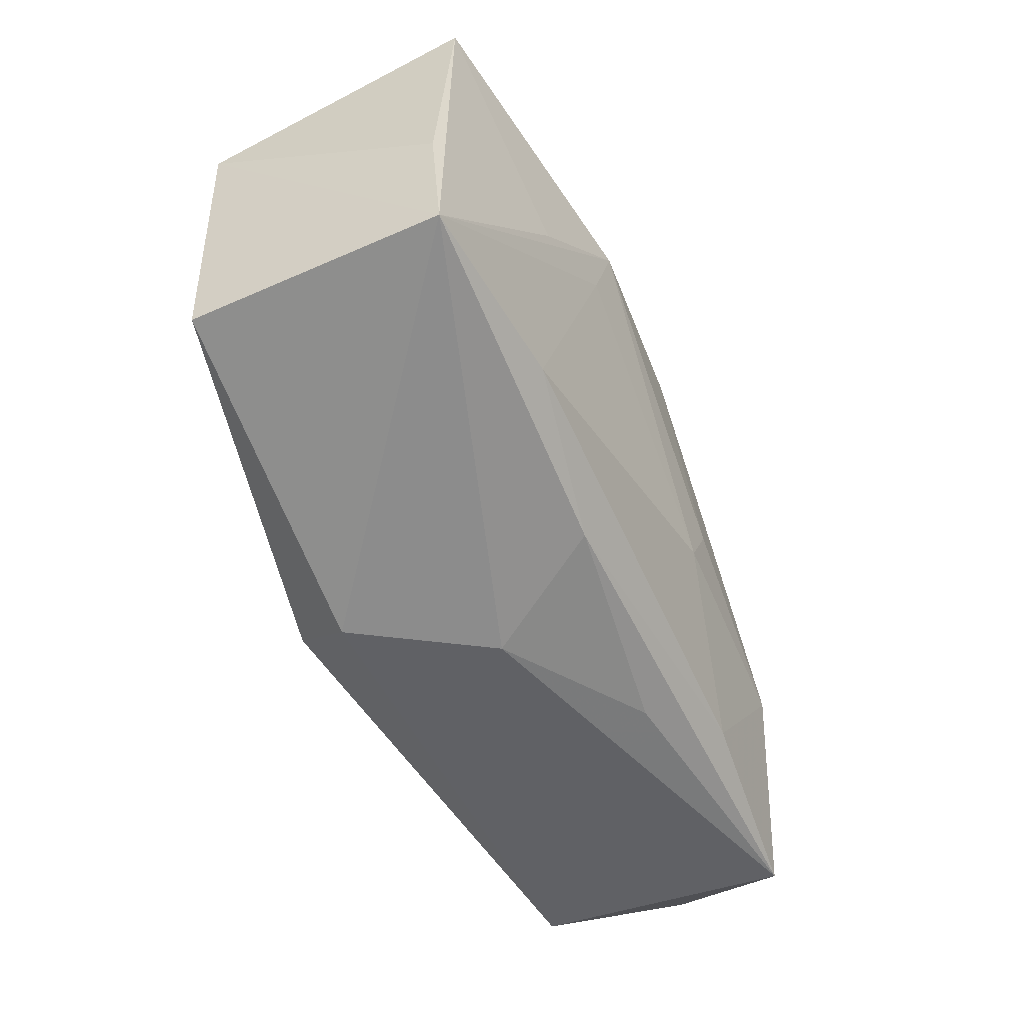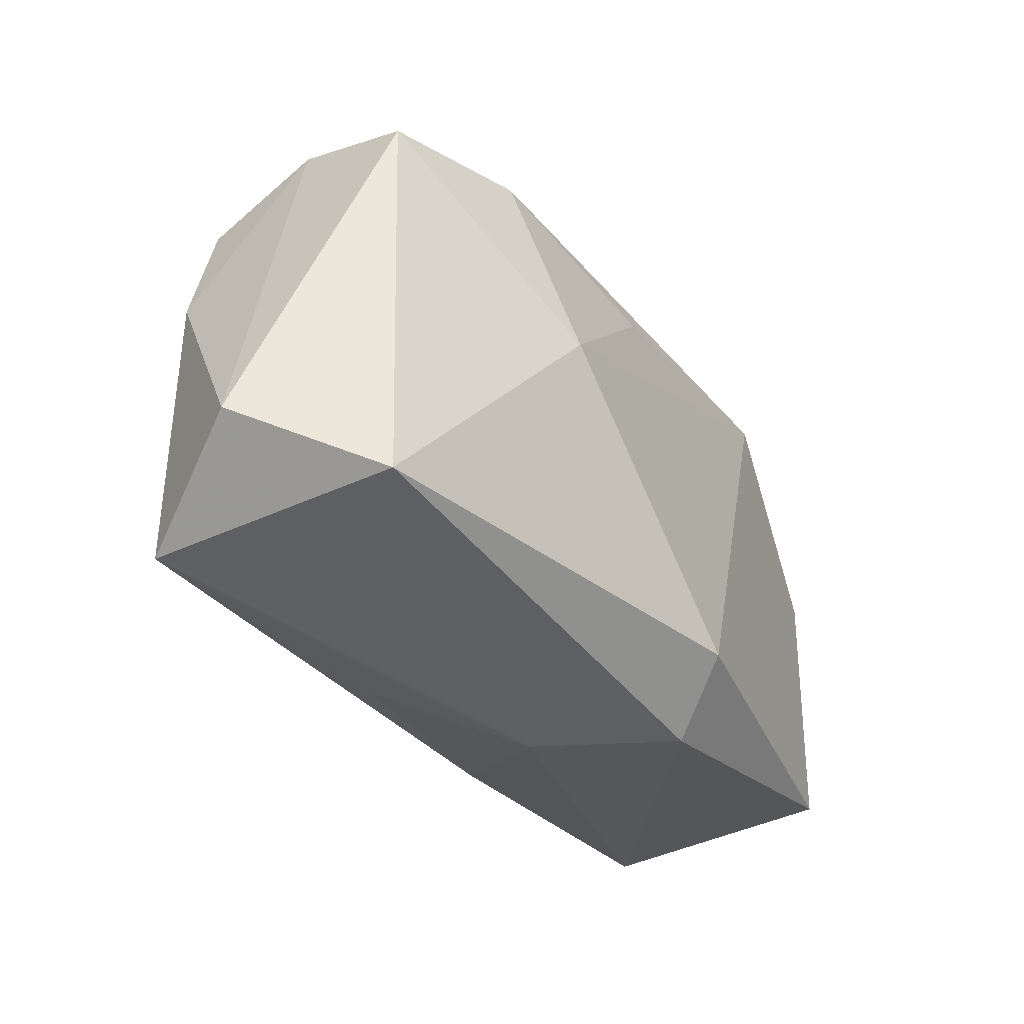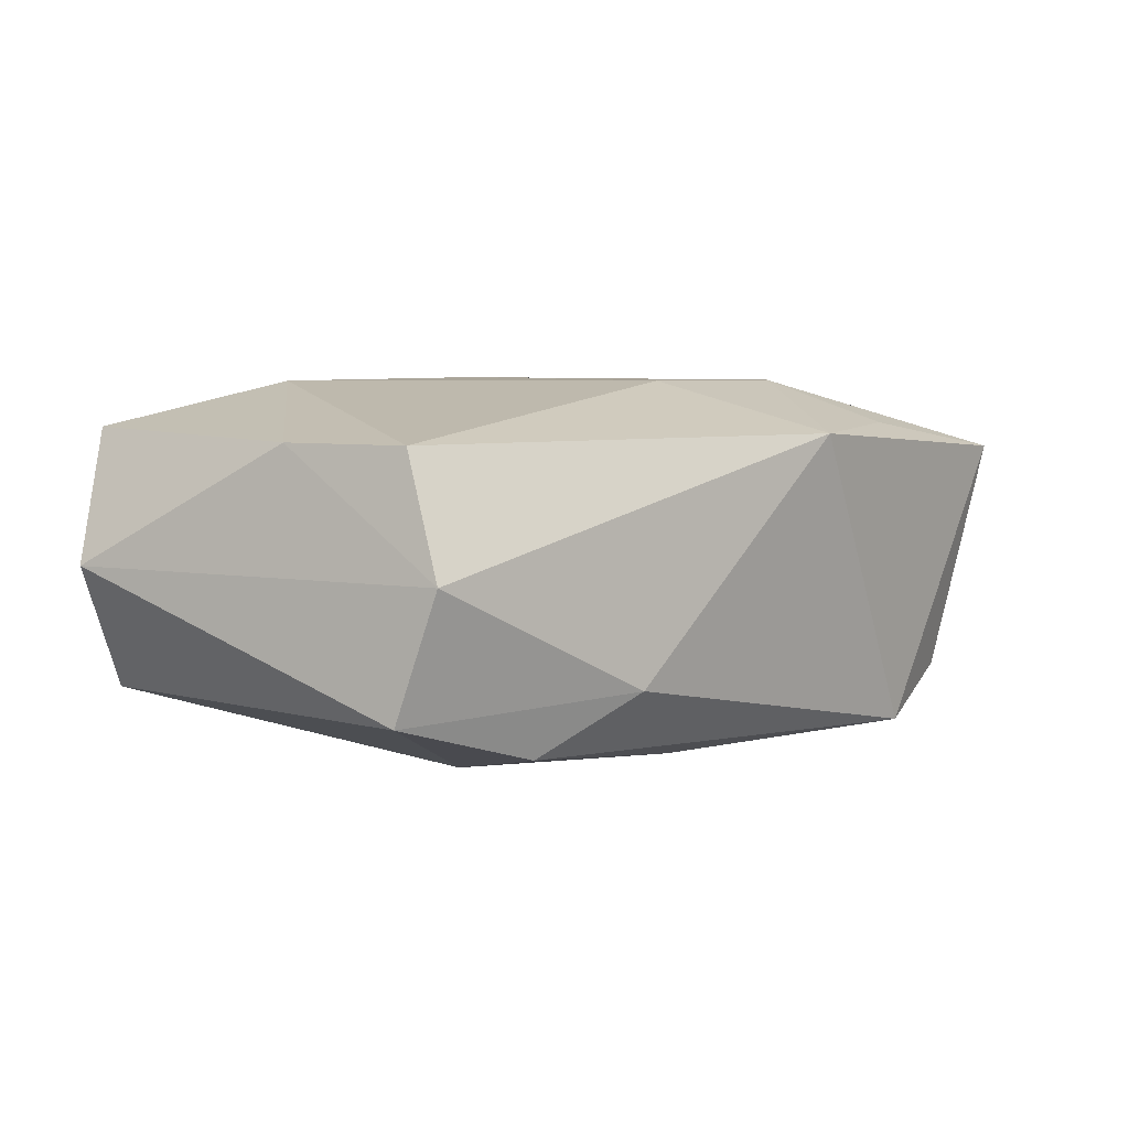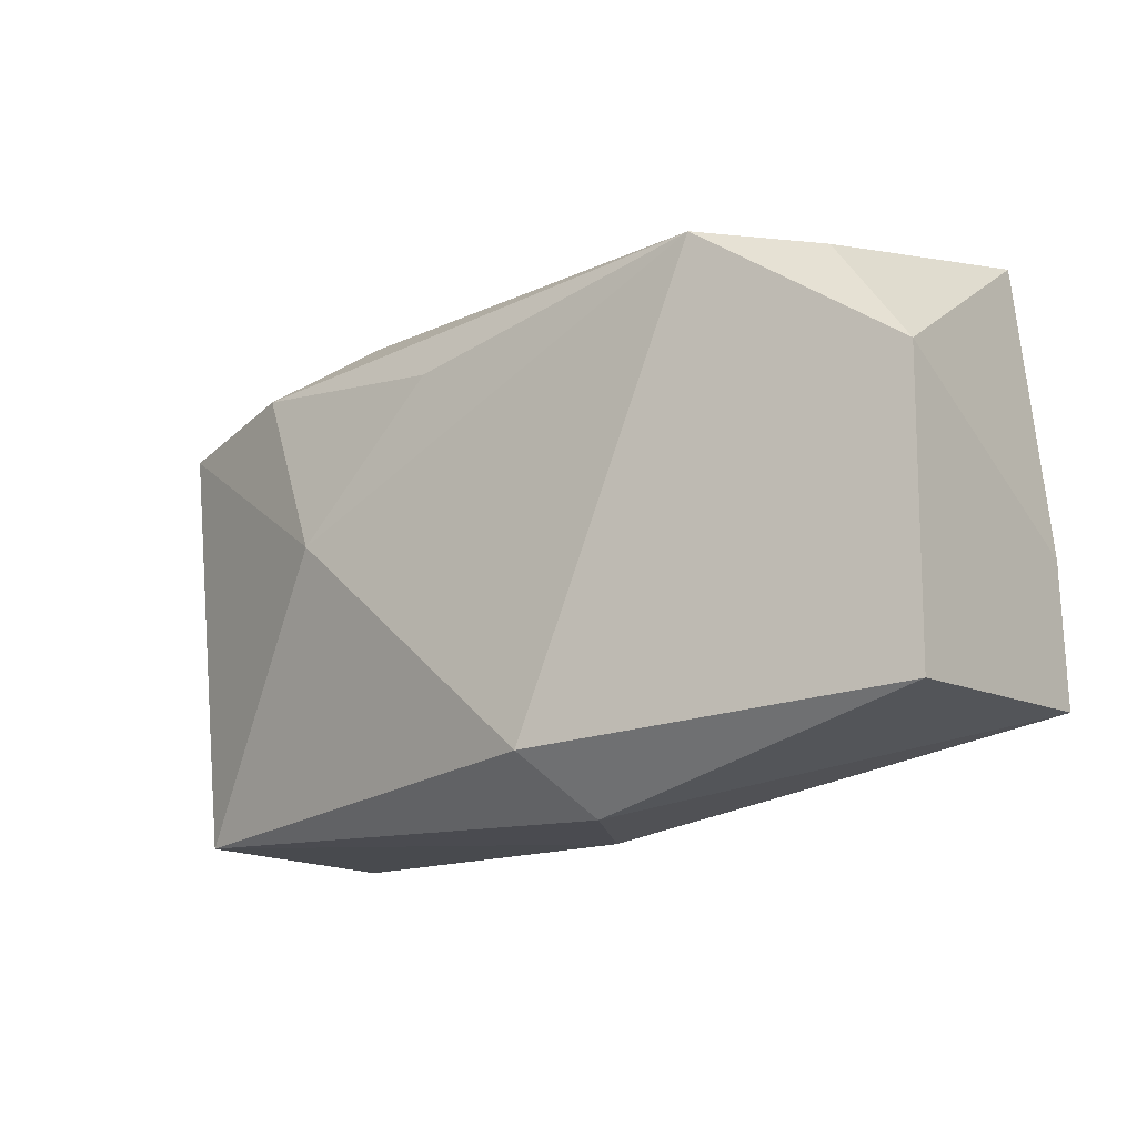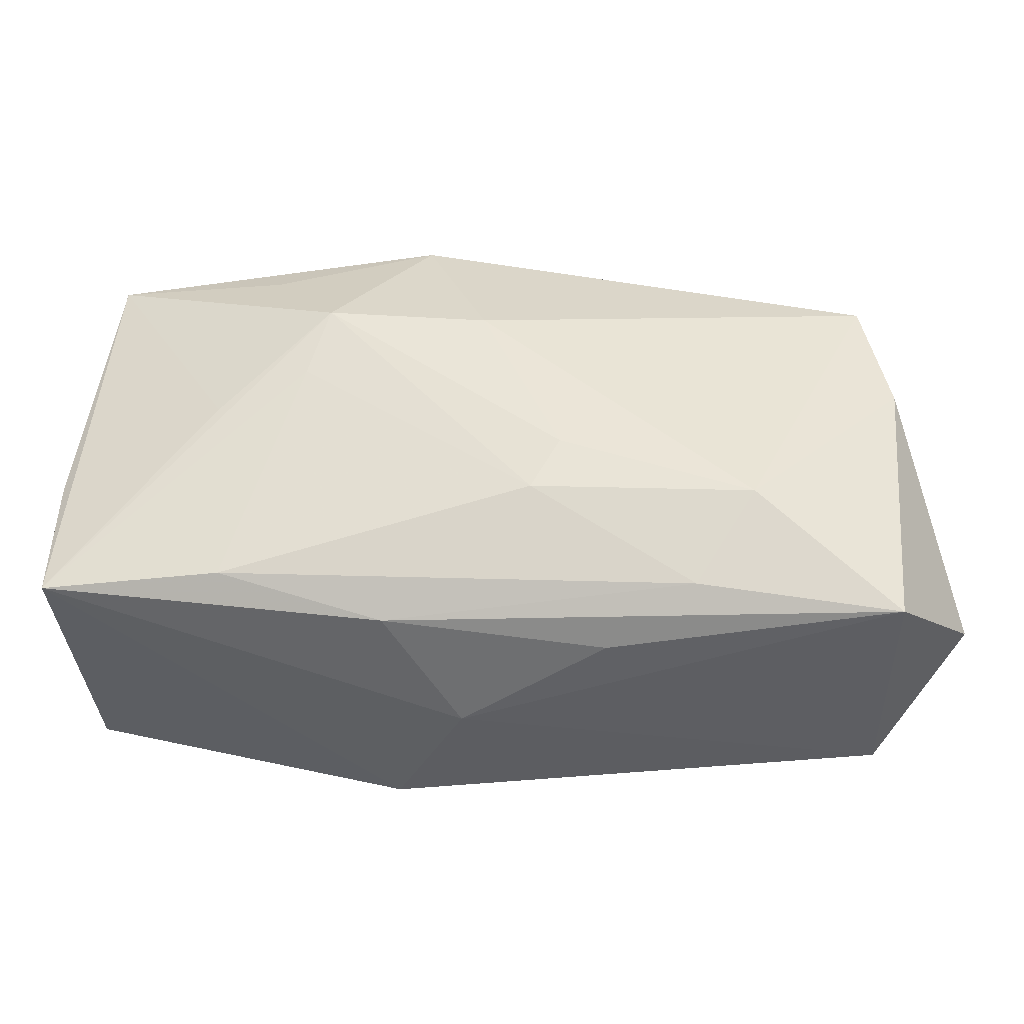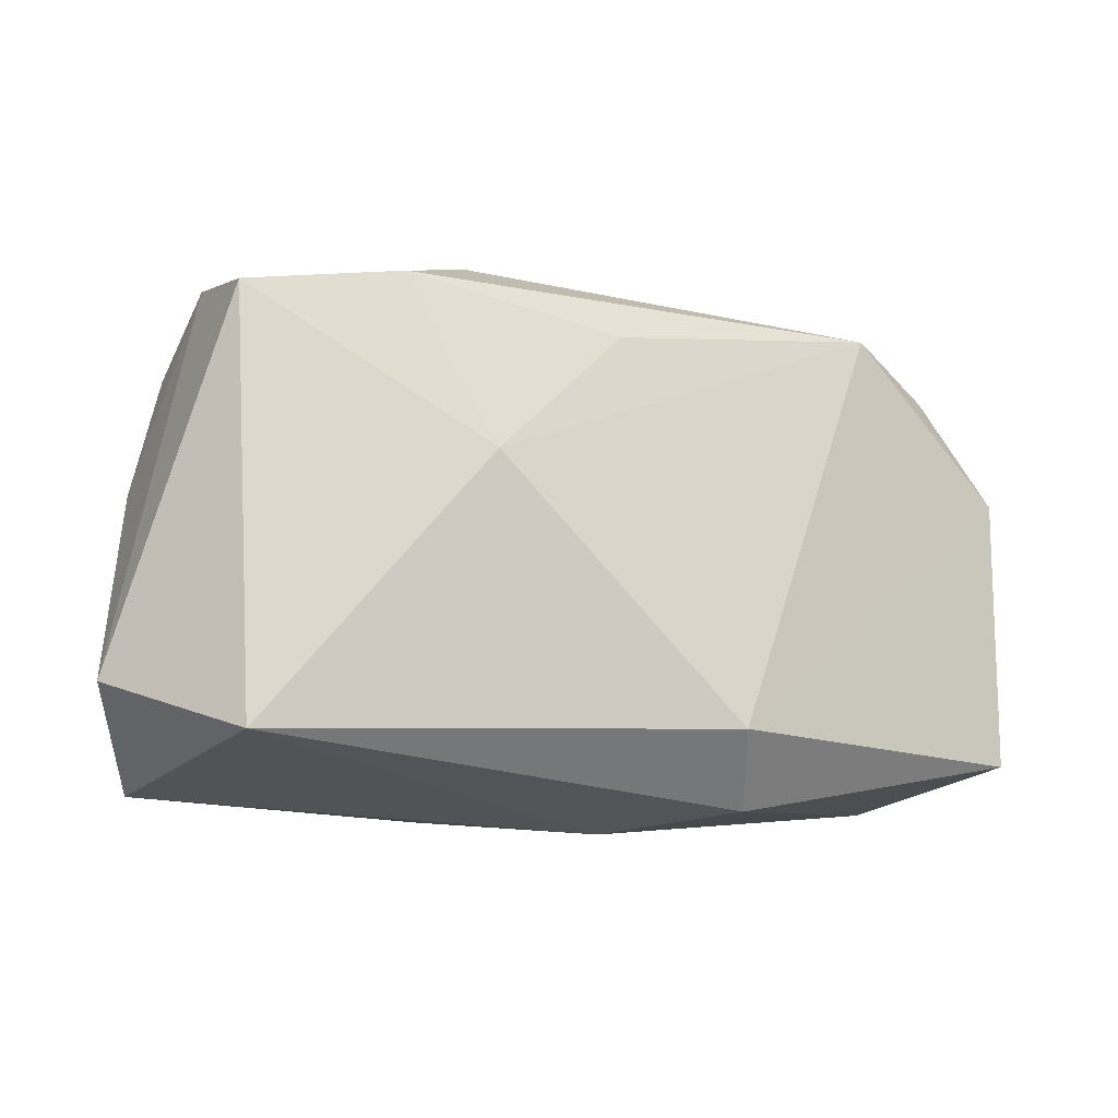
<metadata>
{"format":"obj","ext":"obj","renderer":"f3d","projection":"perspective","resolution":1024,"background":"white","views":[{"elev":-51.1,"azim":-65.8,"up":"+Y"},{"elev":-40.0,"azim":123.1,"up":"+Y"},{"elev":2.0,"azim":130.4,"up":"+Z"},{"elev":-13.6,"azim":-141.6,"up":"+Y"},{"elev":-39.2,"azim":5.3,"up":"+Y"},{"elev":-21.0,"azim":150.5,"up":"+Y"}]}
</metadata>
<code>
v -0.03161 0.01919 -0.01003
v 0.03656 0.01404 -0.01112
v 0.01038 -0.02197 0.008886
v 0.03584 0.01787 -0.0004929
v 0.0237 -0.01158 0.01607
v -0.03835 -0.01496 -0.009988
v 0.0336 -0.02194 -0.01018
v -0.00536 0.02471 0.01151
v 0.01644 0.001707 -0.01692
v -0.00281 -0.0231 0.0009548
v -0.02166 0.0213 -0.01451
v -0.03574 0.02251 0.01097
v 0.007271 -0.005264 0.01682
v -0.01995 0.02051 0.0129
v 0.0004821 0.01049 0.01624
v -0.02272 -0.01517 0.01357
v 0.01828 -0.01912 0.01345
v 0.03519 -0.02219 0.01209
v 0.04179 -0.01662 0.0005163
v -0.009845 -0.02282 -0.01071
v -0.03872 -0.01448 0.01192
v -0.03872 -0.002492 0.01097
v -0.03872 0.01001 -0.01061
v 0.02374 0.0166 -0.01438
v 0.004433 0.0148 -0.01577
v -0.01582 0.005596 0.0161
v -0.01382 0.01224 0.01682
v 0.03524 0.01412 0.009949
v -0.02396 0.002682 0.01487
v -0.00863 -0.01949 0.01118
v 0.004641 -0.009976 0.01653
v -0.006418 -0.01781 -0.01672
v 0.01572 0.0212 -0.009265
v 0.03744 0.00304 0.01032
f 6 23 32
f 6 21 23
f 18 7 19
f 9 7 32
f 19 7 2
f 2 9 24
f 7 9 2
f 27 14 12
f 34 18 19
f 7 18 10
f 11 9 32
f 32 23 11
f 8 14 27
f 8 12 14
f 8 11 12
f 23 21 22
f 22 12 23
f 21 12 22
f 29 21 27
f 27 12 29
f 29 12 21
f 27 21 26
f 26 31 27
f 16 26 21
f 31 26 16
f 5 34 28
f 18 34 5
f 21 10 30
f 30 16 21
f 32 7 20
f 7 10 20
f 20 6 32
f 21 6 20
f 20 10 21
f 24 9 25
f 25 11 24
f 9 11 25
f 23 12 1
f 1 11 23
f 12 11 1
f 4 8 28
f 28 34 4
f 19 2 4
f 4 34 19
f 31 16 17
f 18 5 17
f 17 5 31
f 17 30 18
f 16 30 17
f 15 5 28
f 15 8 27
f 28 8 15
f 27 31 13
f 31 5 13
f 13 15 27
f 5 15 13
f 3 10 18
f 18 30 3
f 3 30 10
f 8 4 33
f 24 11 33
f 11 8 33
f 33 2 24
f 33 4 2

</code>
